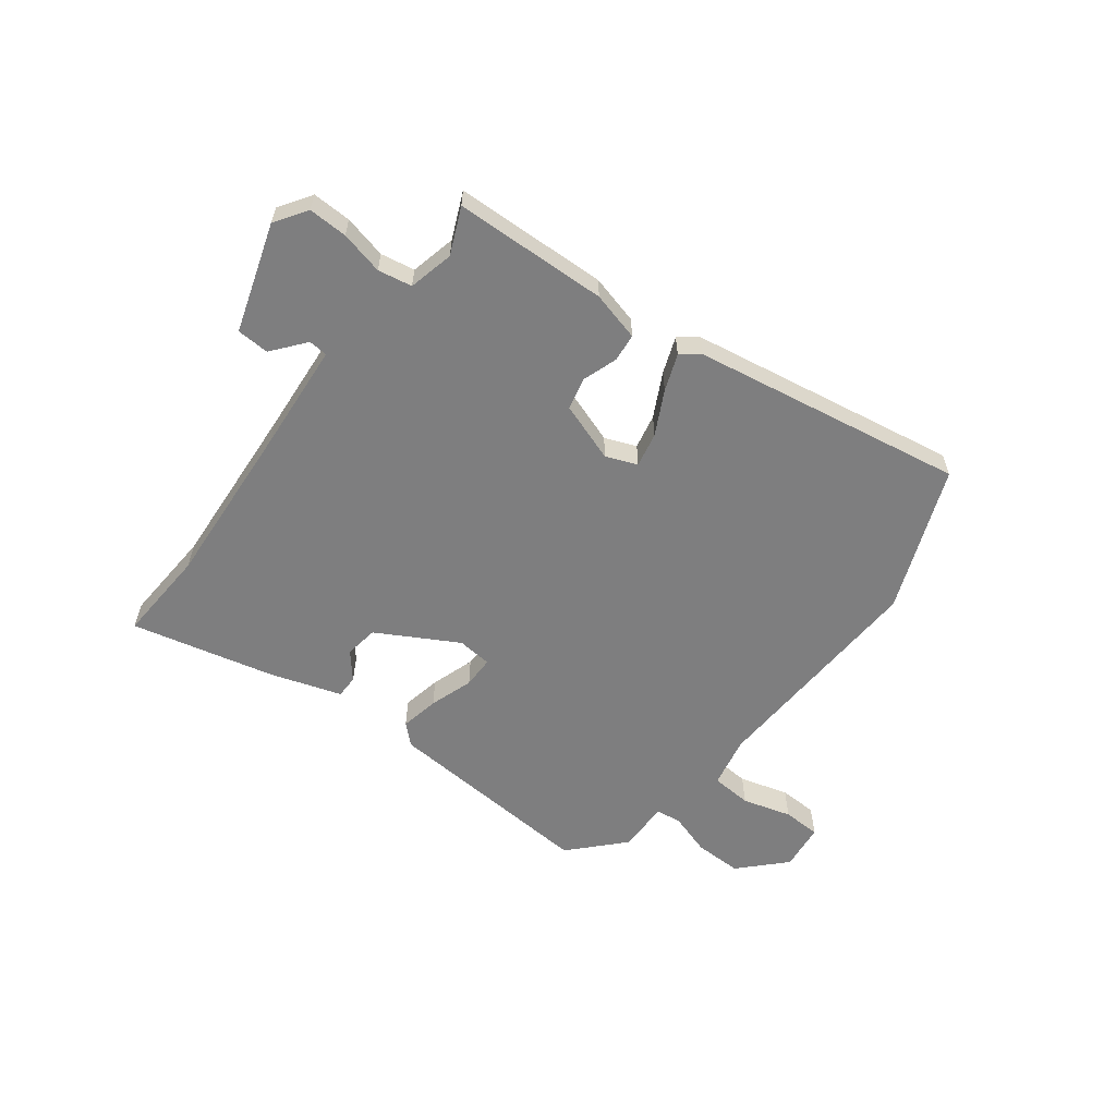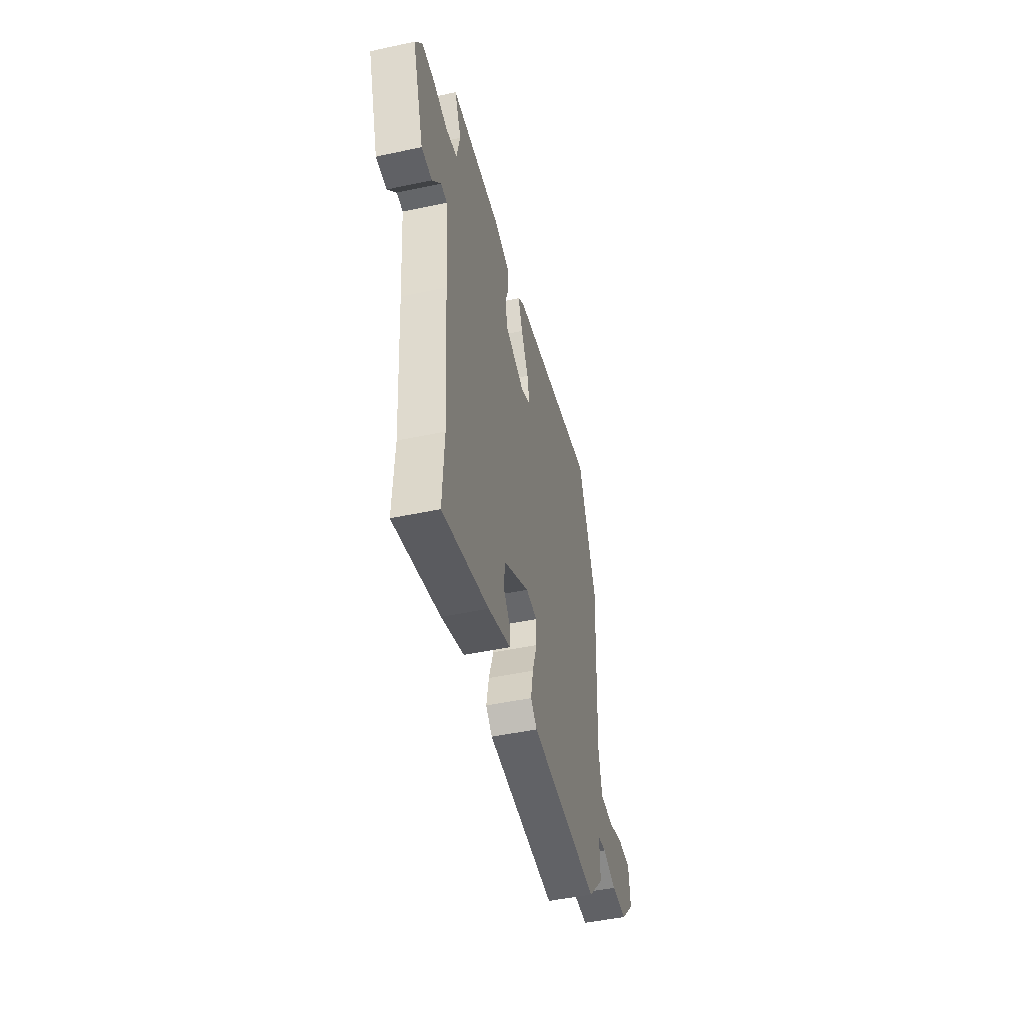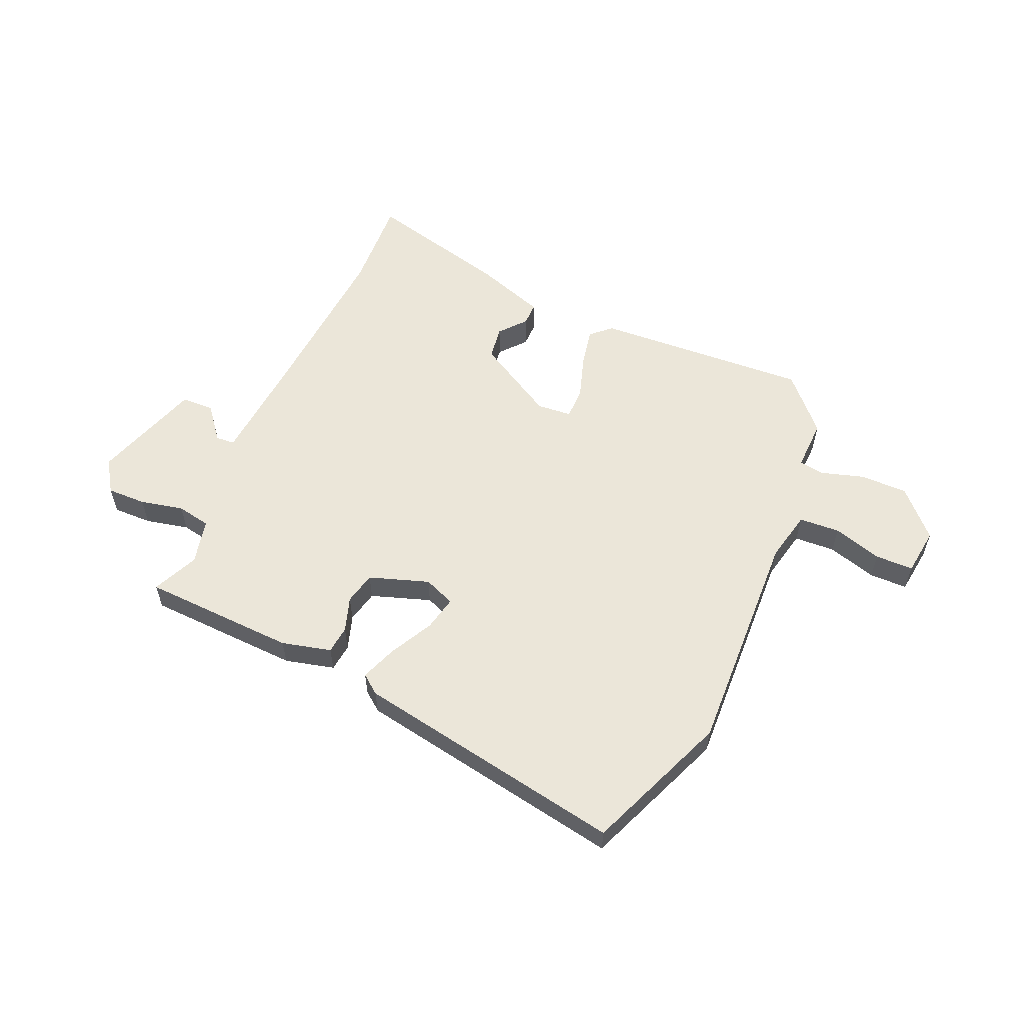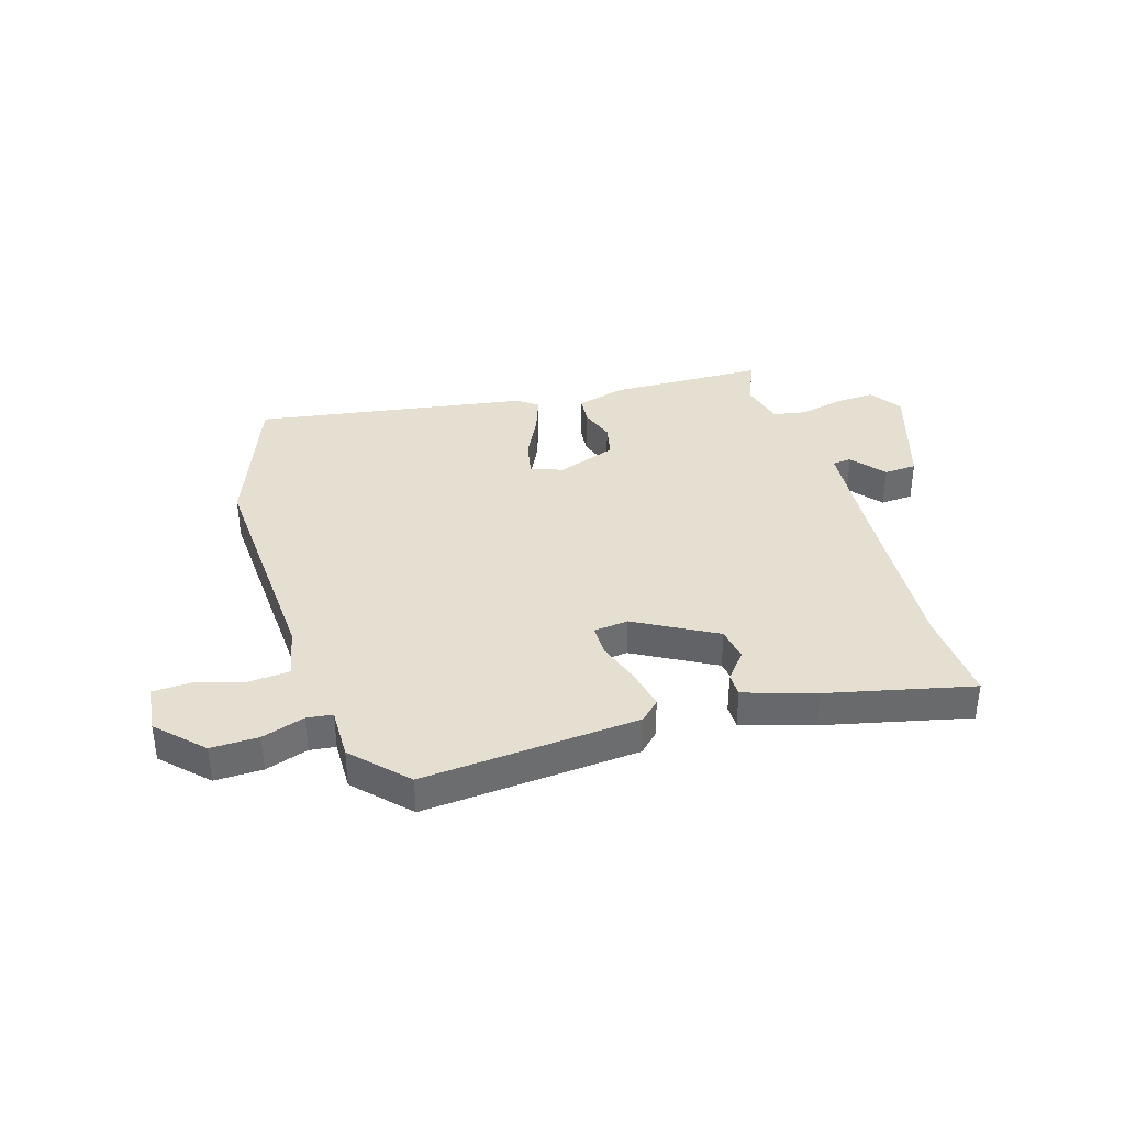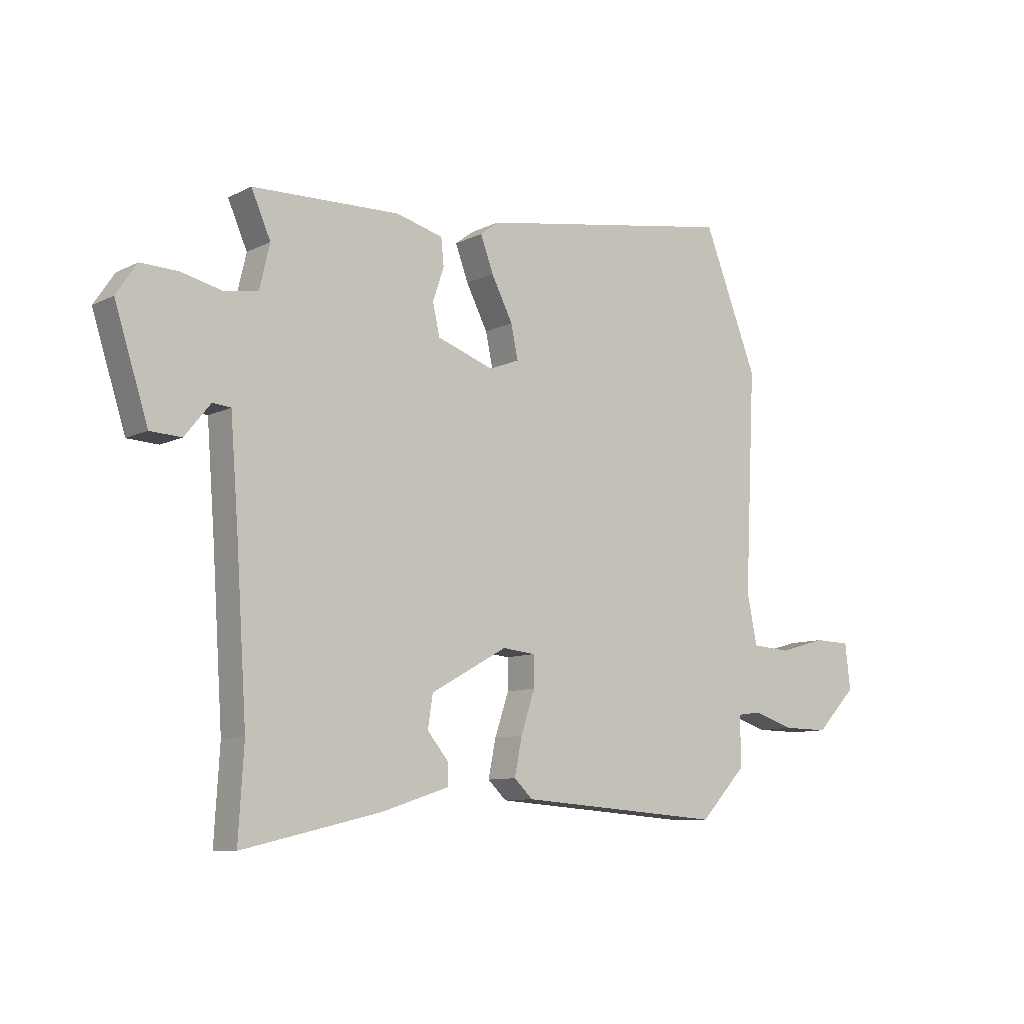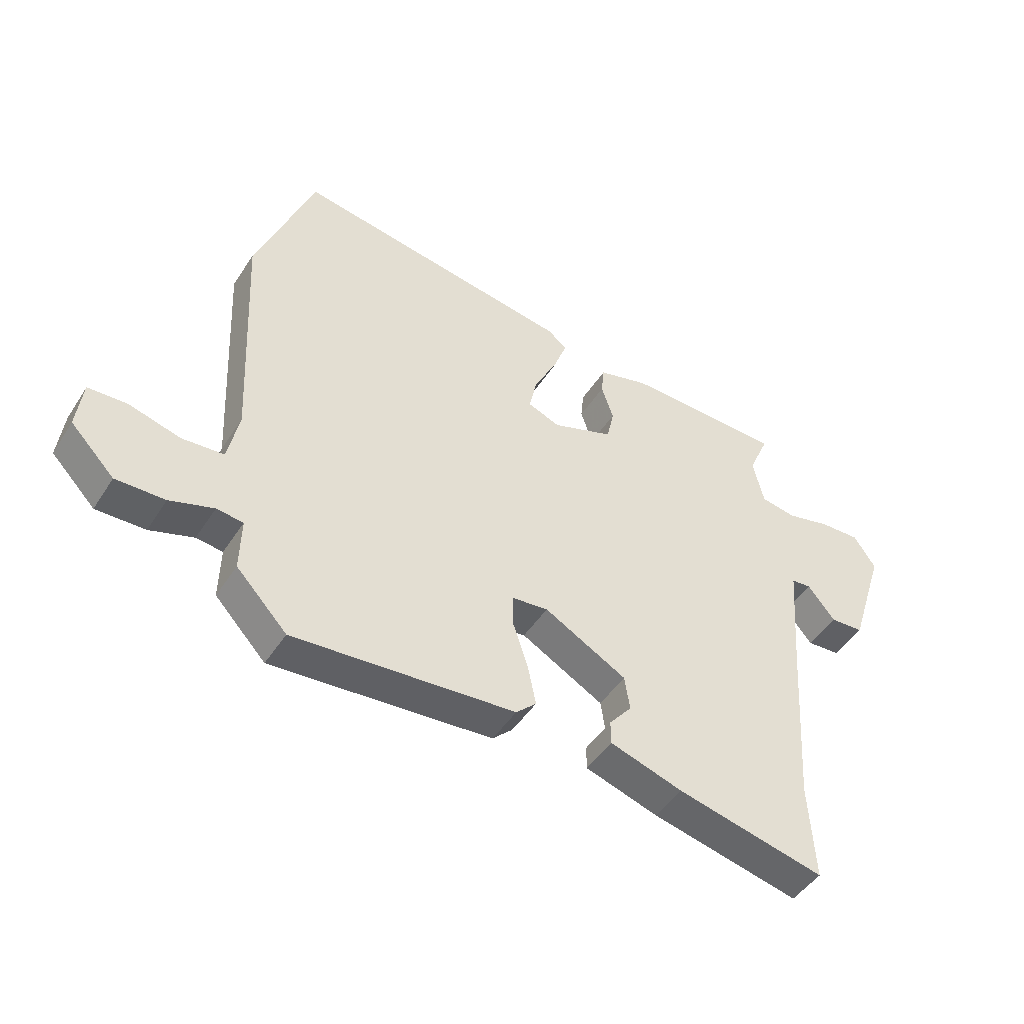
<metadata>
{"format":"obj","ext":"obj","renderer":"f3d","projection":"perspective","resolution":1024,"background":"white","views":[{"elev":-59.4,"azim":-37.2,"up":"+Y"},{"elev":-46.9,"azim":-76.3,"up":"+Z"},{"elev":57.5,"azim":24.1,"up":"+Y"},{"elev":37.4,"azim":162.7,"up":"+Y"},{"elev":-9.4,"azim":-38.0,"up":"+Z"},{"elev":-46.6,"azim":149.0,"up":"+Z"}]}
</metadata>
<code>
v 0.465 0.07 0.59
v 0.566 0.07 0.333
v 0.546 0.07 -0.074
v 0.565 0.07 -0.166
v 0.638 0.07 -0.171
v 0.726 0.07 -0.146
v 0.794 0.07 -0.148
v 0.804 0.07 -0.233
v 0.728 0.07 -0.311
v 0.643 0.07 -0.31
v 0.567 0.07 -0.286
v 0.521 0.07 -0.292
v 0.523 0.07 -0.384
v 0.435 0.07 -0.477
v 0.051 0.07 -0.45
v 0.016 0.07 -0.417
v 0.03 0.07 -0.348
v 0.056 0.07 -0.27
v 0.056 0.07 -0.213
v -0.006 0.07 -0.207
v -0.149 0.07 -0.287
v -0.158 0.07 -0.347
v -0.119 0.07 -0.394
v -0.119 0.07 -0.435
v -0.245 0.07 -0.476
v -0.502 0.07 -0.537
v -0.492 0.07 -0.37
v -0.512 0.07 -0.07
v -0.527 0.07 0.124
v -0.561 0.07 0.127
v -0.609 0.07 0.068
v -0.667 0.07 0.071
v -0.729 0.07 0.265
v -0.691 0.07 0.322
v -0.621 0.07 0.32
v -0.544 0.07 0.302
v -0.483 0.07 0.313
v -0.464 0.07 0.394
v -0.5 0.07 0.476
v -0.225 0.07 0.485
v -0.137 0.07 0.462
v -0.132 0.07 0.412
v -0.153 0.07 0.35
v -0.14 0.07 0.292
v -0.034 0.07 0.255
v 0.022 0.07 0.277
v 0.009 0.07 0.339
v -0.031 0.07 0.417
v -0.055 0.07 0.482
v -0.021 0.07 0.508
v 0.465 0 0.59
v 0.566 0 0.333
v 0.546 0 -0.074
v 0.565 0 -0.166
v 0.638 0 -0.171
v 0.726 0 -0.146
v 0.794 0 -0.148
v 0.804 0 -0.233
v 0.728 0 -0.311
v 0.643 0 -0.31
v 0.567 0 -0.286
v 0.521 0 -0.292
v 0.523 0 -0.384
v 0.435 0 -0.477
v 0.051 0 -0.45
v 0.016 0 -0.417
v 0.03 0 -0.348
v 0.056 0 -0.27
v 0.056 0 -0.213
v -0.006 0 -0.207
v -0.149 0 -0.287
v -0.158 0 -0.347
v -0.119 0 -0.394
v -0.119 0 -0.435
v -0.245 0 -0.476
v -0.502 0 -0.537
v -0.492 0 -0.37
v -0.512 0 -0.07
v -0.527 0 0.124
v -0.561 0 0.127
v -0.609 0 0.068
v -0.667 0 0.071
v -0.729 0 0.265
v -0.691 0 0.322
v -0.621 0 0.32
v -0.544 0 0.302
v -0.483 0 0.313
v -0.464 0 0.394
v -0.5 0 0.476
v -0.225 0 0.485
v -0.137 0 0.462
v -0.132 0 0.412
v -0.153 0 0.35
v -0.14 0 0.292
v -0.034 0 0.255
v 0.022 0 0.277
v 0.009 0 0.339
v -0.031 0 0.417
v -0.055 0 0.482
v -0.021 0 0.508
f 47 48 49 50
f 46 47 50 1
f 40 41 42 43
f 38 39 40 43
f 37 38 43 44
f 36 37 44 45
f 34 35 36
f 33 34 36
f 30 31 32 33
f 29 30 33 36
f 24 25 26 27
f 22 23 24 27
f 21 22 27 28
f 20 21 28 29
f 15 16 17 18
f 13 14 15 18
f 12 13 18 19
f 11 12 19
f 8 9 10 11
f 8 11 19
f 5 6 7 8
f 4 5 8 19
f 3 4 19 20
f 46 1 2 3
f 45 46 3 20
f 20 29 36 45
f 100 99 98 97
f 51 100 97 96
f 93 92 91 90
f 93 90 89 88
f 94 93 88 87
f 95 94 87 86
f 86 85 84
f 86 84 83
f 83 82 81 80
f 86 83 80 79
f 77 76 75 74
f 77 74 73 72
f 78 77 72 71
f 79 78 71 70
f 68 67 66 65
f 68 65 64 63
f 69 68 63 62
f 69 62 61
f 61 60 59 58
f 69 61 58
f 58 57 56 55
f 69 58 55 54
f 70 69 54 53
f 53 52 51 96
f 70 53 96 95
f 95 86 79 70
f 1 51 52 2
f 2 52 53 3
f 3 53 54 4
f 4 54 55 5
f 5 55 56 6
f 6 56 57 7
f 7 57 58 8
f 8 58 59 9
f 9 59 60 10
f 10 60 61 11
f 11 61 62 12
f 12 62 63 13
f 13 63 64 14
f 14 64 65 15
f 15 65 66 16
f 16 66 67 17
f 17 67 68 18
f 18 68 69 19
f 19 69 70 20
f 20 70 71 21
f 21 71 72 22
f 22 72 73 23
f 23 73 74 24
f 24 74 75 25
f 25 75 76 26
f 26 76 77 27
f 27 77 78 28
f 28 78 79 29
f 29 79 80 30
f 30 80 81 31
f 31 81 82 32
f 32 82 83 33
f 33 83 84 34
f 34 84 85 35
f 35 85 86 36
f 36 86 87 37
f 37 87 88 38
f 38 88 89 39
f 39 89 90 40
f 40 90 91 41
f 41 91 92 42
f 42 92 93 43
f 43 93 94 44
f 44 94 95 45
f 45 95 96 46
f 46 96 97 47
f 47 97 98 48
f 48 98 99 49
f 49 99 100 50
f 50 100 51 1

</code>
